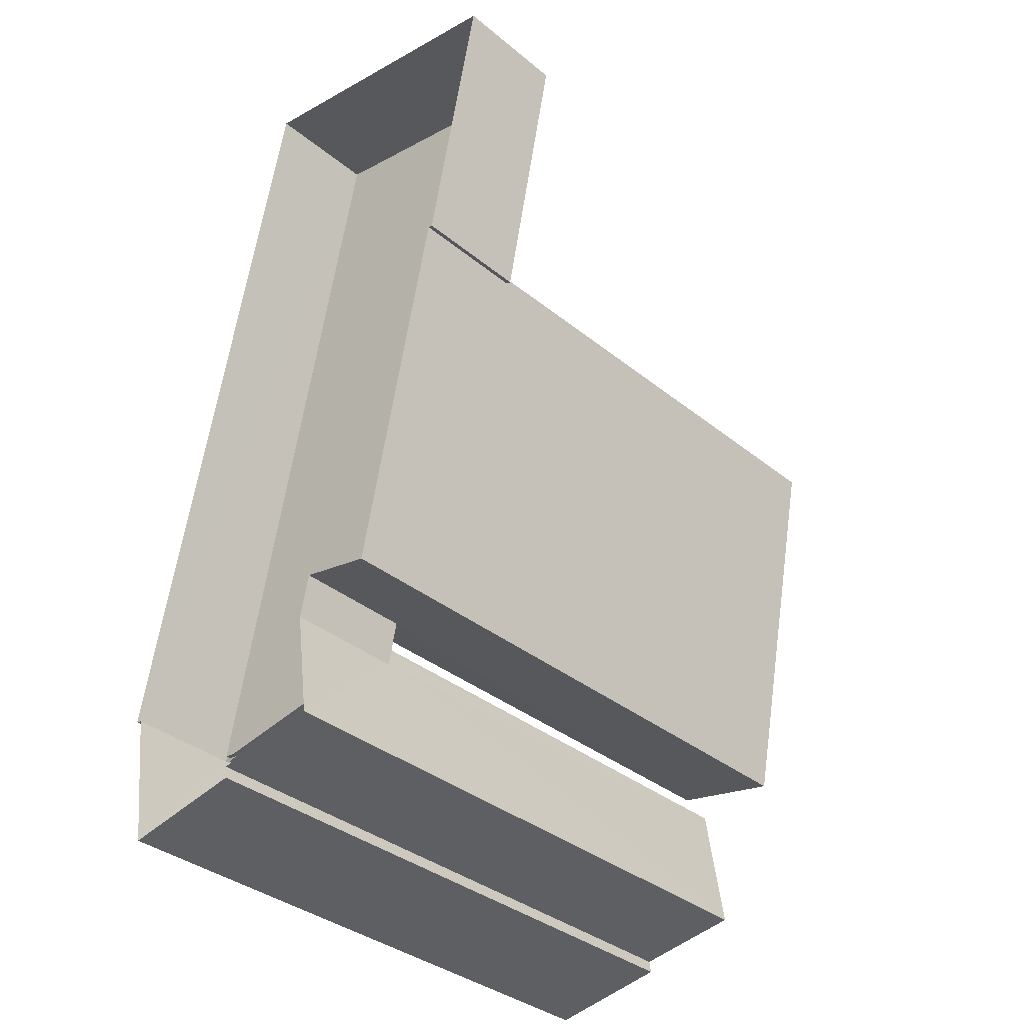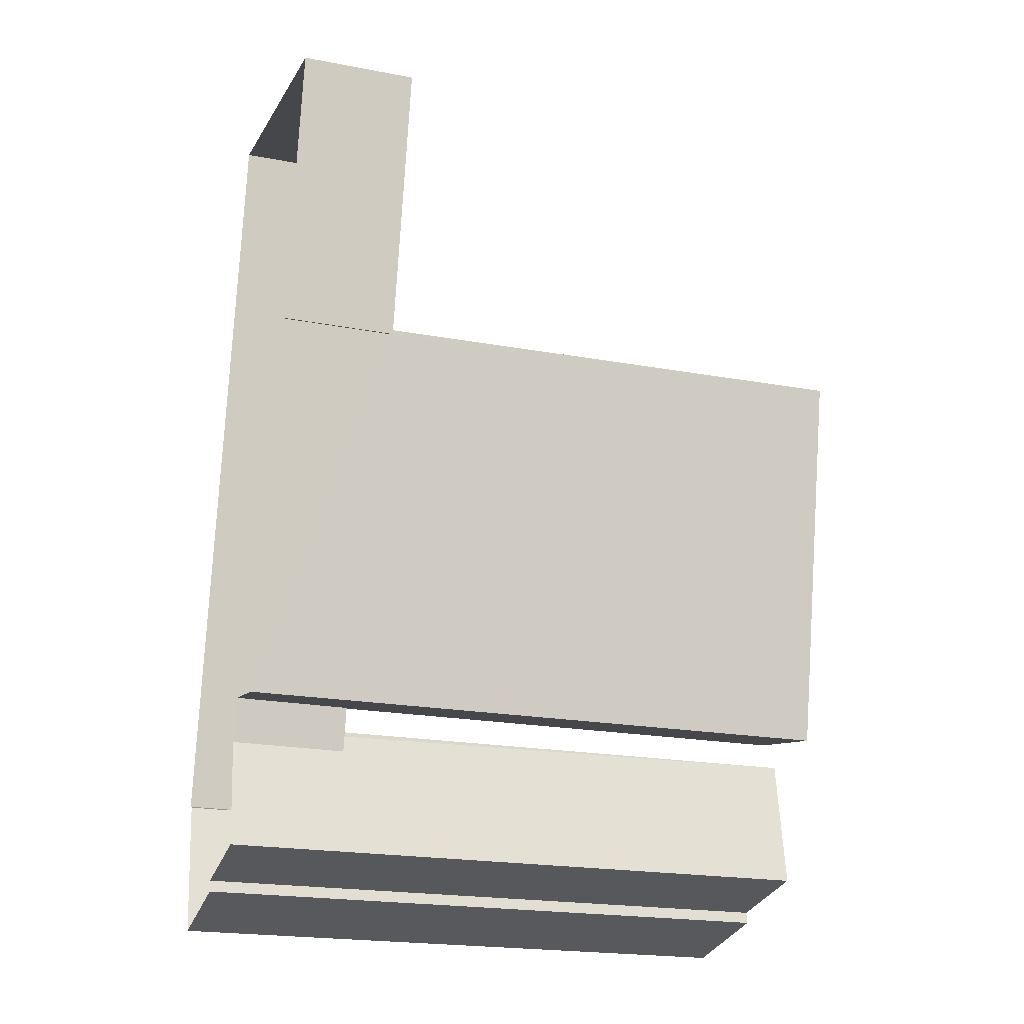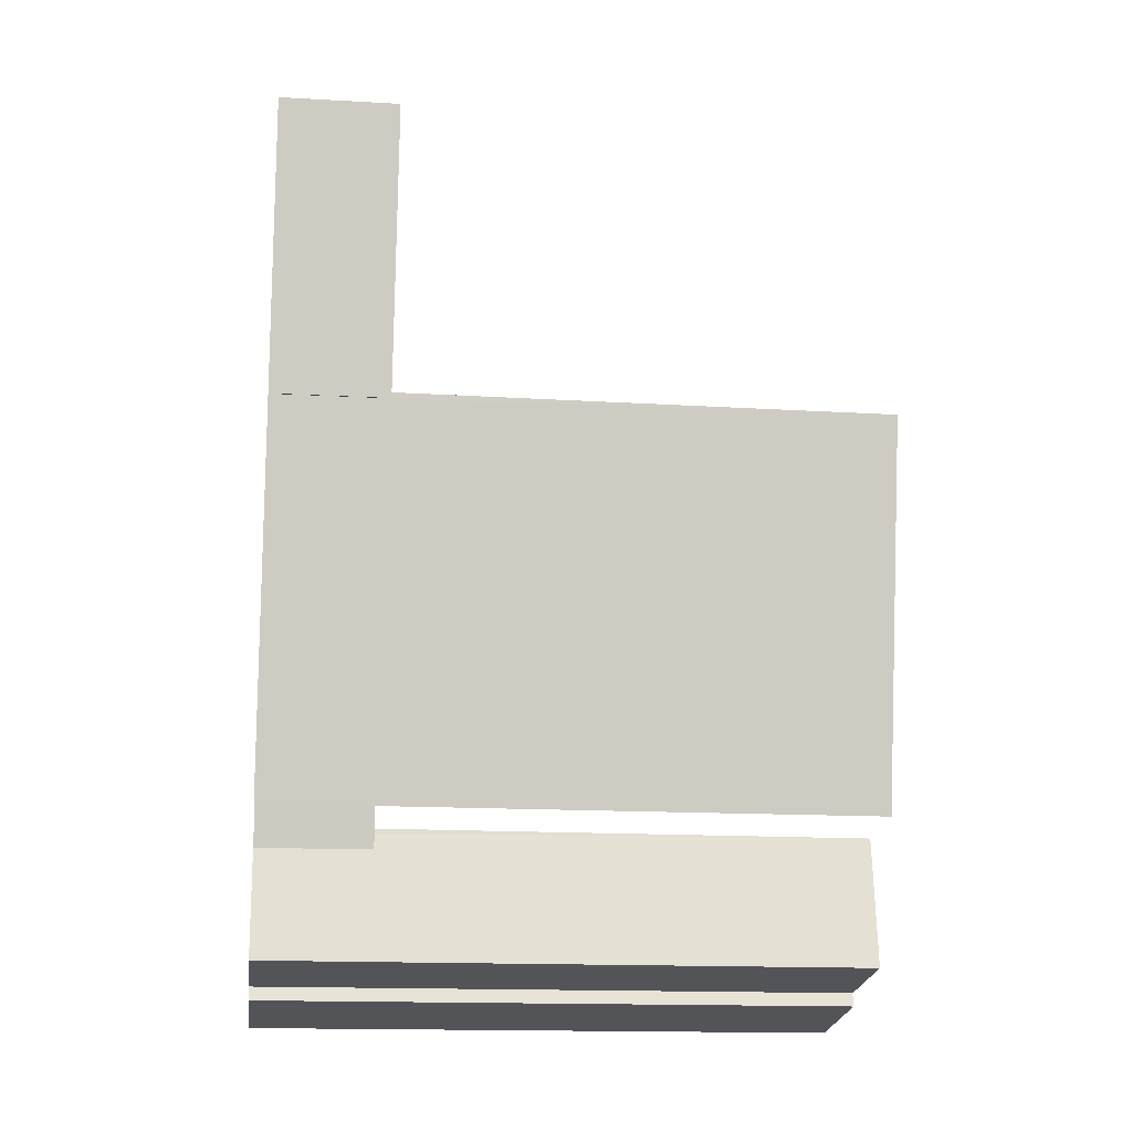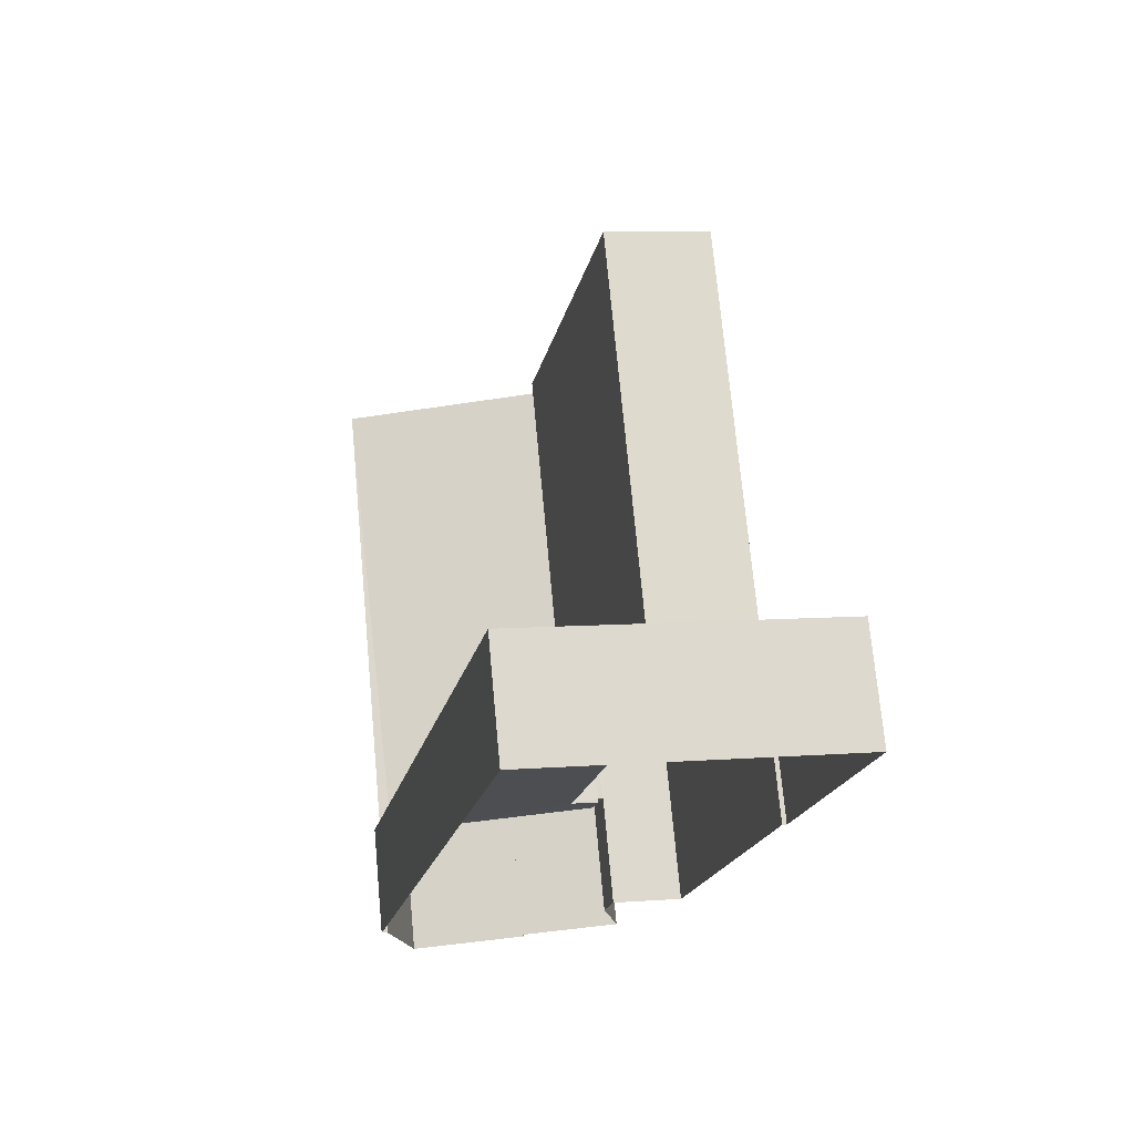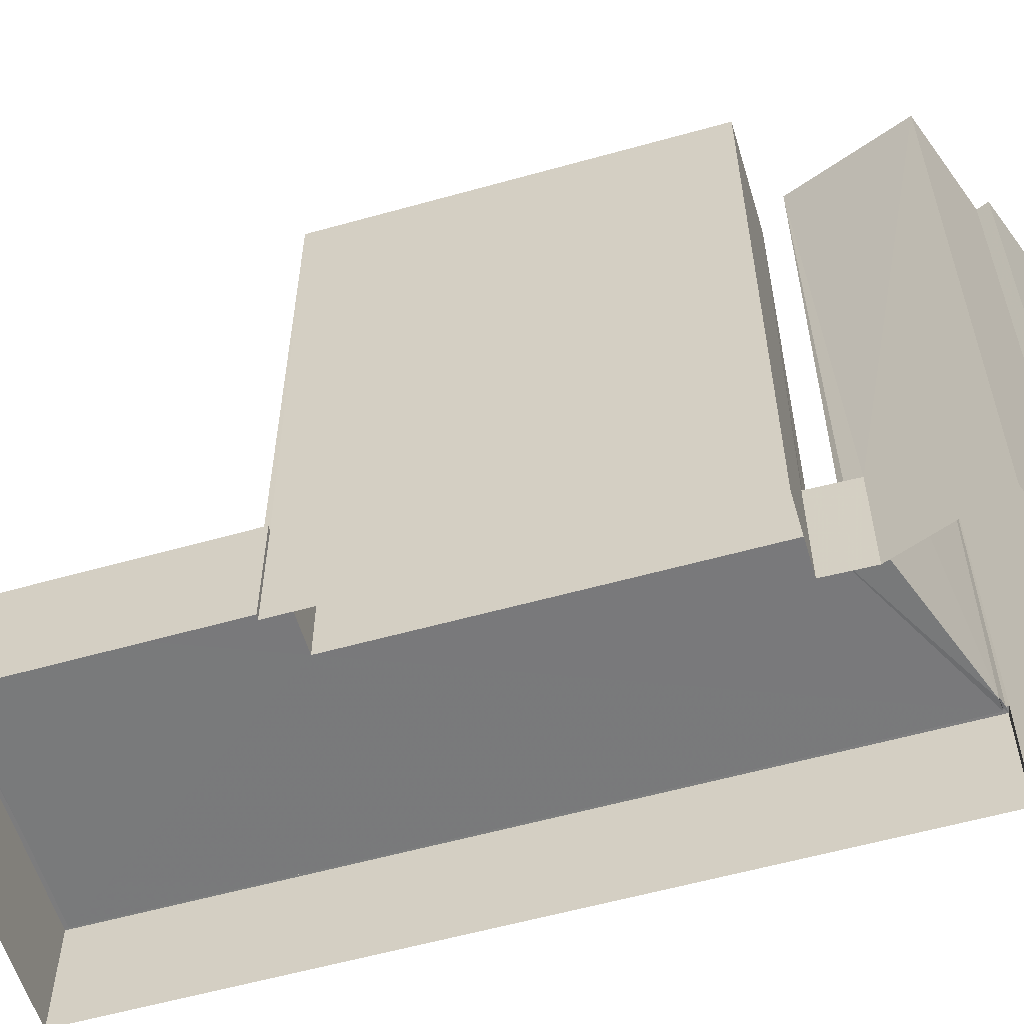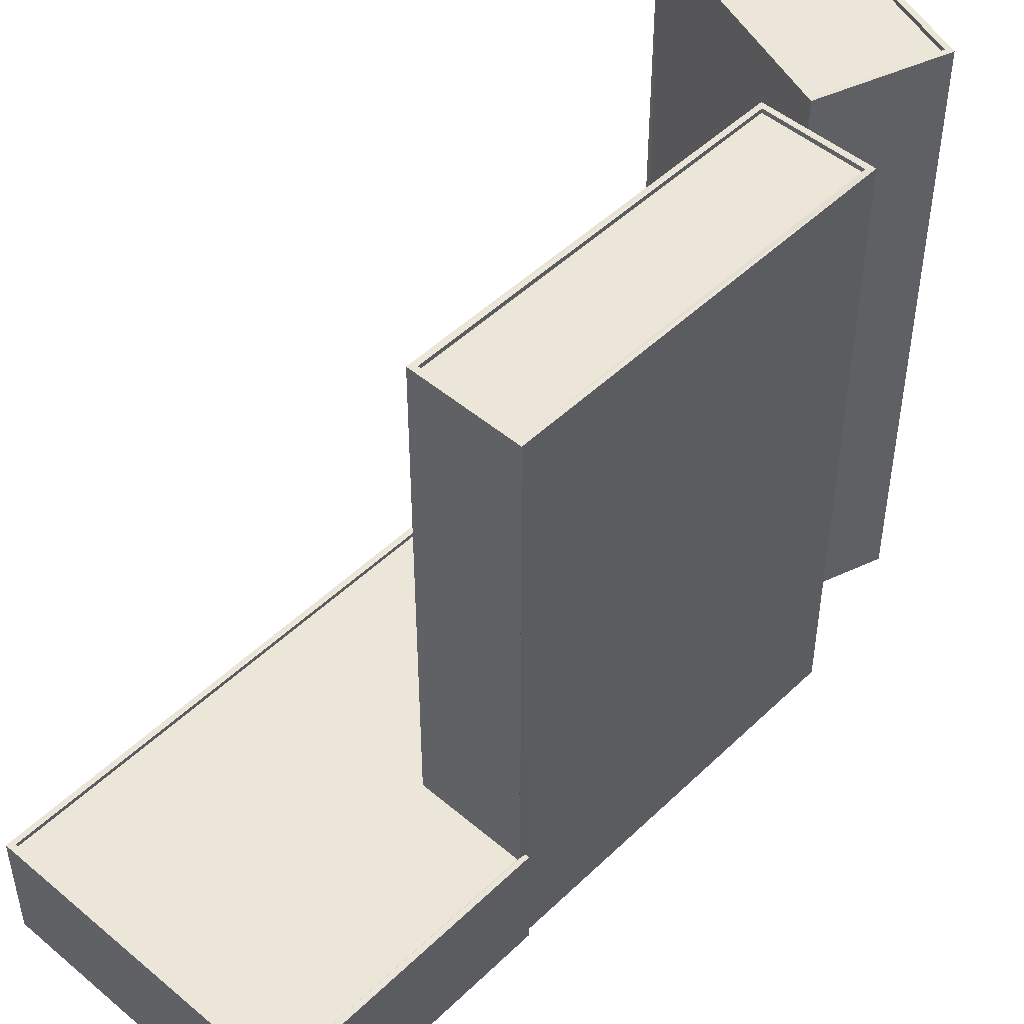
<metadata>
{"format":"obj","ext":"obj","renderer":"f3d","projection":"perspective","resolution":1024,"background":"white","views":[{"elev":-36.3,"azim":-136.3,"up":"+Y"},{"elev":-21.2,"azim":-108.2,"up":"+Y"},{"elev":-15.4,"azim":-97.3,"up":"+Y"},{"elev":72.3,"azim":174.7,"up":"+Y"},{"elev":-58.0,"azim":-62.3,"up":"+Z"},{"elev":48.5,"azim":-125.5,"up":"+Z"}]}
</metadata>
<code>
v 1.238e+05 7.859e+05 16.23
v 1.238e+05 7.859e+05 16.23
v 1.238e+05 7.859e+05 16.23
v 1.238e+05 7.859e+05 16.23
v 1.238e+05 7.859e+05 16.23
v 1.238e+05 7.859e+05 16.23
v 1.238e+05 7.859e+05 16.23
v 1.238e+05 7.859e+05 16.23
v 1.238e+05 7.859e+05 16.23
v 1.238e+05 7.859e+05 16.23
v 1.238e+05 7.859e+05 16.23
v 1.238e+05 7.859e+05 16.23
v 1.238e+05 7.859e+05 16.23
v 1.238e+05 7.859e+05 49.47
v 1.238e+05 7.859e+05 49.47
v 1.238e+05 7.859e+05 49.47
v 1.238e+05 7.859e+05 49.47
v 1.238e+05 7.859e+05 49.72
v 1.238e+05 7.859e+05 49.72
v 1.238e+05 7.859e+05 49.72
v 1.238e+05 7.859e+05 49.72
v 1.238e+05 7.859e+05 49.72
v 1.238e+05 7.859e+05 49.72
v 1.238e+05 7.859e+05 49.72
v 1.238e+05 7.859e+05 49.72
v 1.238e+05 7.859e+05 22.35
v 1.238e+05 7.859e+05 22.35
v 1.238e+05 7.859e+05 22.35
v 1.238e+05 7.859e+05 22.36
v 1.238e+05 7.859e+05 22.36
v 1.238e+05 7.859e+05 22.36
v 1.238e+05 7.859e+05 22.36
v 1.238e+05 7.859e+05 22.36
v 1.238e+05 7.859e+05 22.35
v 1.238e+05 7.859e+05 22.35
v 1.238e+05 7.859e+05 22.35
v 1.238e+05 7.859e+05 22.6
v 1.238e+05 7.859e+05 22.6
v 1.238e+05 7.859e+05 22.6
v 1.238e+05 7.859e+05 22.6
v 1.238e+05 7.859e+05 22.6
v 1.238e+05 7.859e+05 22.61
v 1.238e+05 7.859e+05 22.61
v 1.238e+05 7.859e+05 22.61
v 1.238e+05 7.859e+05 22.61
v 1.238e+05 7.859e+05 22.61
v 1.238e+05 7.859e+05 22.61
v 1.238e+05 7.859e+05 22.61
v 1.238e+05 7.859e+05 22.61
v 1.238e+05 7.859e+05 22.6
v 1.238e+05 7.859e+05 22.6
v 1.238e+05 7.859e+05 22.6
v 1.238e+05 7.859e+05 22.6
v 1.238e+05 7.859e+05 49.8
v 1.238e+05 7.859e+05 49.8
v 1.238e+05 7.859e+05 49.8
v 1.238e+05 7.859e+05 49.8
v 1.238e+05 7.859e+05 49.8
v 1.238e+05 7.859e+05 49.8
v 1.238e+05 7.859e+05 49.8
v 1.238e+05 7.859e+05 49.8
v 1.238e+05 7.859e+05 49.55
v 1.238e+05 7.859e+05 49.55
v 1.238e+05 7.859e+05 49.55
v 1.238e+05 7.859e+05 49.55
v 1.238e+05 7.859e+05 49.55
v 1.238e+05 7.859e+05 49.55
v 1.238e+05 7.859e+05 49.8
v 1.238e+05 7.859e+05 49.8
v 1.238e+05 7.859e+05 49.8
v 1.238e+05 7.859e+05 49.8
v 1.238e+05 7.859e+05 22.61
f 1 2 3
f 3 4 5
f 6 7 8
f 3 7 1
f 9 6 10
f 10 8 11
f 7 5 8
f 12 10 13
f 12 9 10
f 5 7 3
f 6 8 10
f 14 15 16
f 14 17 15
f 18 19 20
f 21 22 23
f 24 22 21
f 24 20 19
f 18 20 25
f 20 24 21
f 18 23 22
f 18 25 23
f 26 27 28
f 29 30 31
f 32 29 33
f 34 27 35
f 36 34 35
f 33 29 31
f 32 33 36
f 34 28 27
f 33 34 36
f 37 38 39
f 40 41 38
f 42 43 44
f 45 42 44
f 46 41 47
f 45 46 47
f 39 41 46
f 45 48 46
f 48 44 49
f 38 41 39
f 45 44 48
f 50 51 52
f 53 50 52
f 54 55 56
f 57 54 56
f 57 58 59
f 60 61 58
f 58 61 59
f 57 56 58
f 62 63 64
f 64 63 65
f 62 66 63
f 65 63 67
f 68 61 60
f 61 68 69
f 54 70 71
f 55 54 71
f 70 69 71
f 71 69 68
f 21 23 17
f 14 21 17
f 16 21 14
f 16 20 21
f 25 20 16
f 15 25 16
f 23 25 15
f 17 23 15
f 28 34 53
f 8 50 11
f 34 19 53
f 11 50 18
f 50 19 18
f 53 19 50
f 22 43 18
f 18 43 11
f 22 44 43
f 11 43 10
f 24 34 33
f 24 19 34
f 72 24 33
f 33 31 72
f 22 24 72
f 44 22 49
f 49 22 72
f 50 5 51
f 50 8 5
f 43 42 13
f 10 43 13
f 45 12 13
f 42 45 13
f 47 9 12
f 45 47 12
f 47 41 6
f 9 47 6
f 40 6 41
f 40 7 6
f 46 29 32
f 46 48 29
f 36 46 32
f 36 39 46
f 35 39 36
f 35 37 39
f 53 52 26
f 28 53 26
f 72 30 49
f 72 31 30
f 48 30 29
f 48 49 30
f 38 61 40
f 7 40 1
f 1 40 69
f 40 61 69
f 70 2 1
f 69 70 1
f 54 3 2
f 70 54 2
f 57 4 3
f 54 57 3
f 59 27 52
f 59 51 57
f 51 4 57
f 52 27 26
f 51 5 4
f 59 52 51
f 35 27 37
f 38 37 61
f 61 37 59
f 37 27 59
f 58 66 62
f 58 56 66
f 58 62 64
f 60 58 64
f 60 64 65
f 68 60 65
f 68 65 67
f 71 68 67
f 55 67 63
f 55 71 67
f 56 63 66
f 56 55 63

</code>
